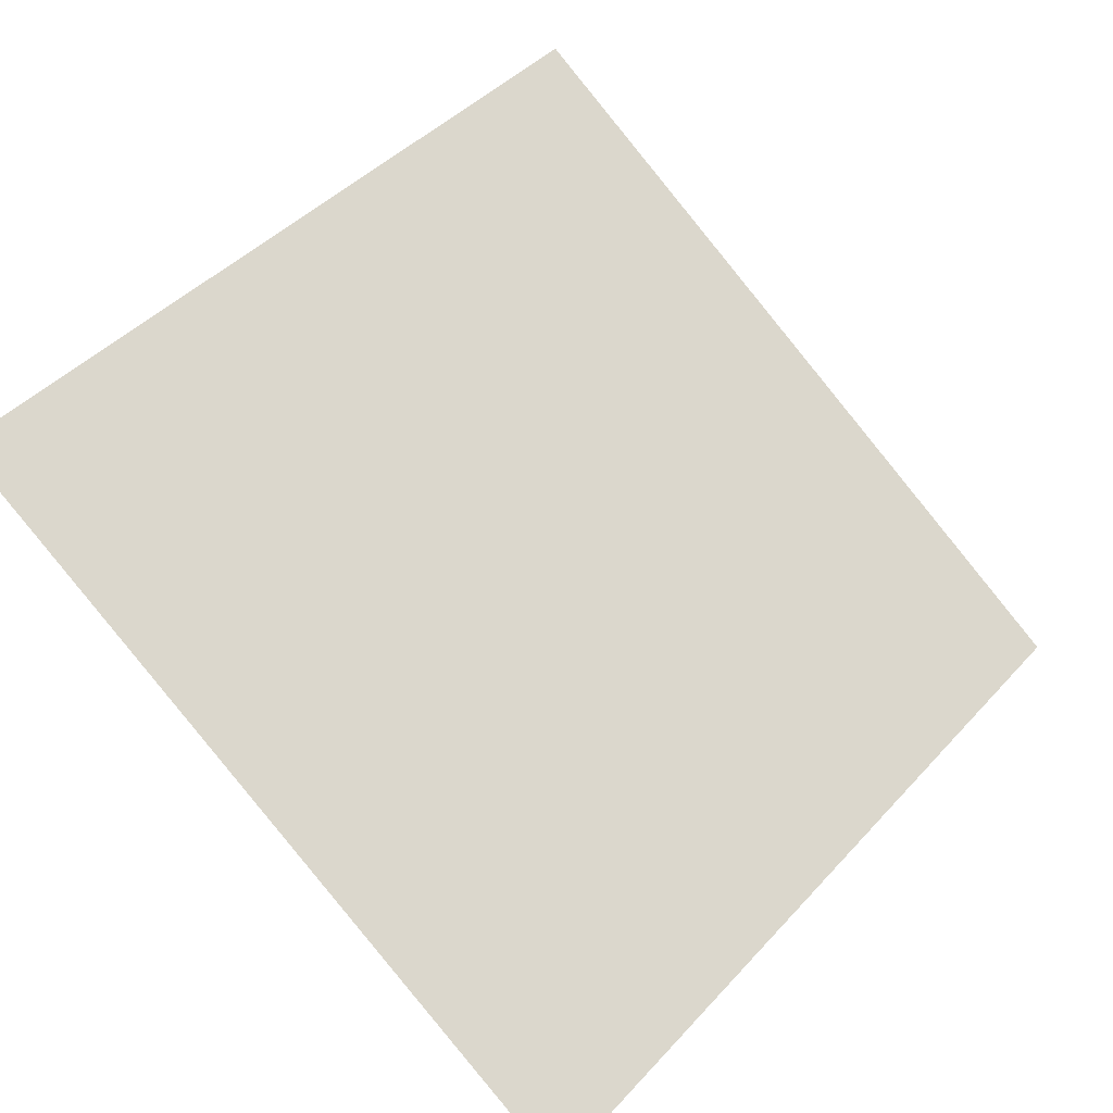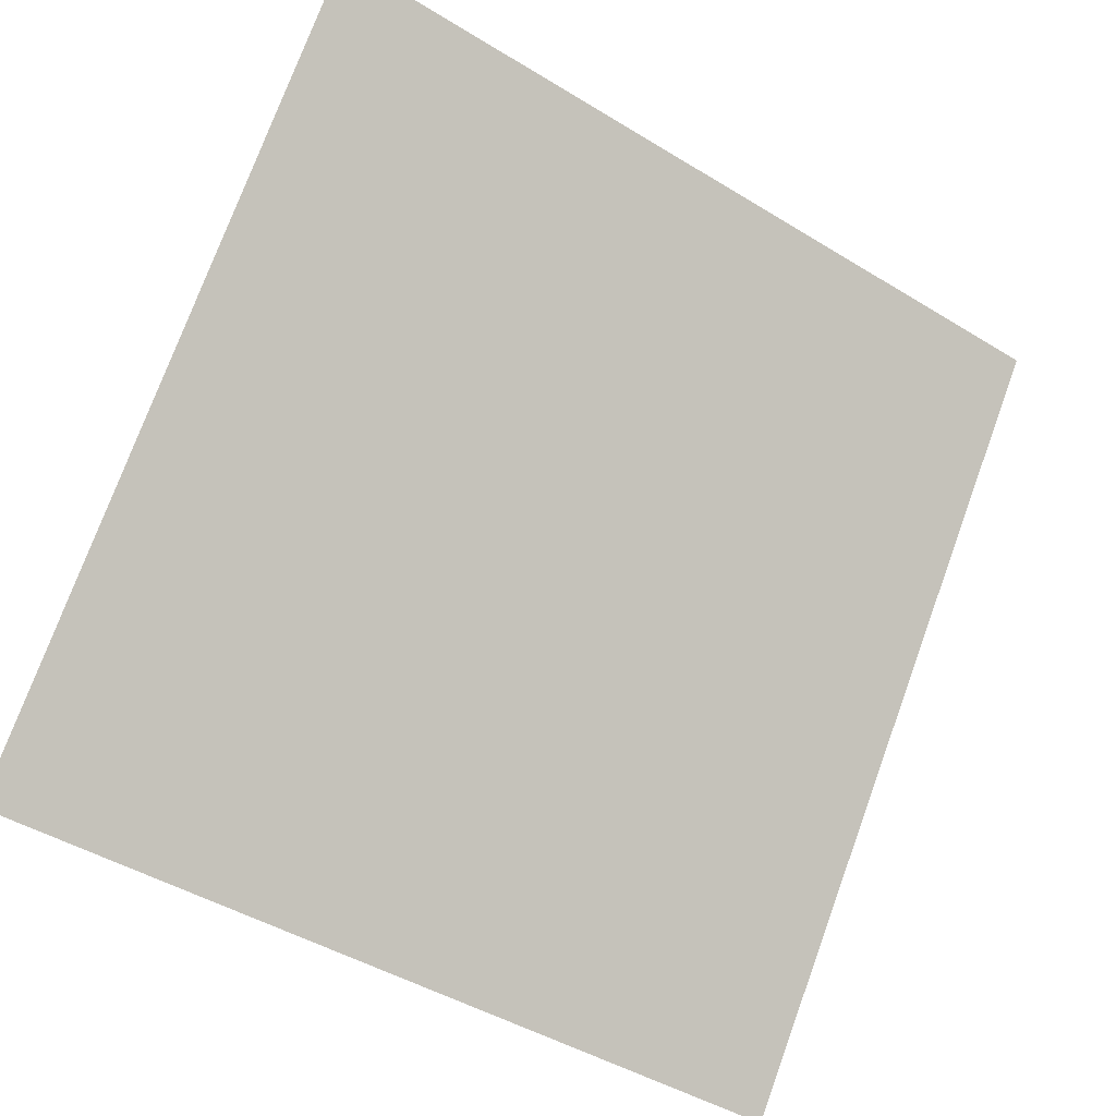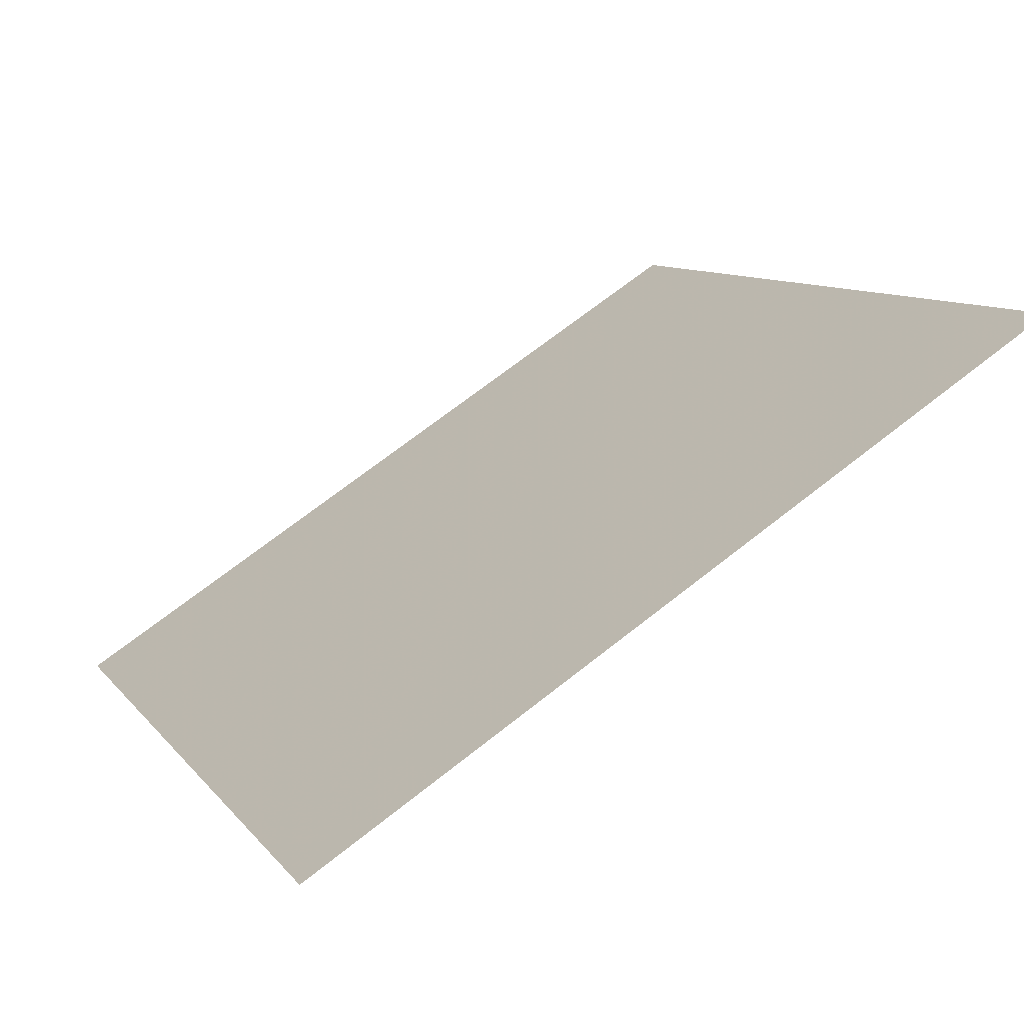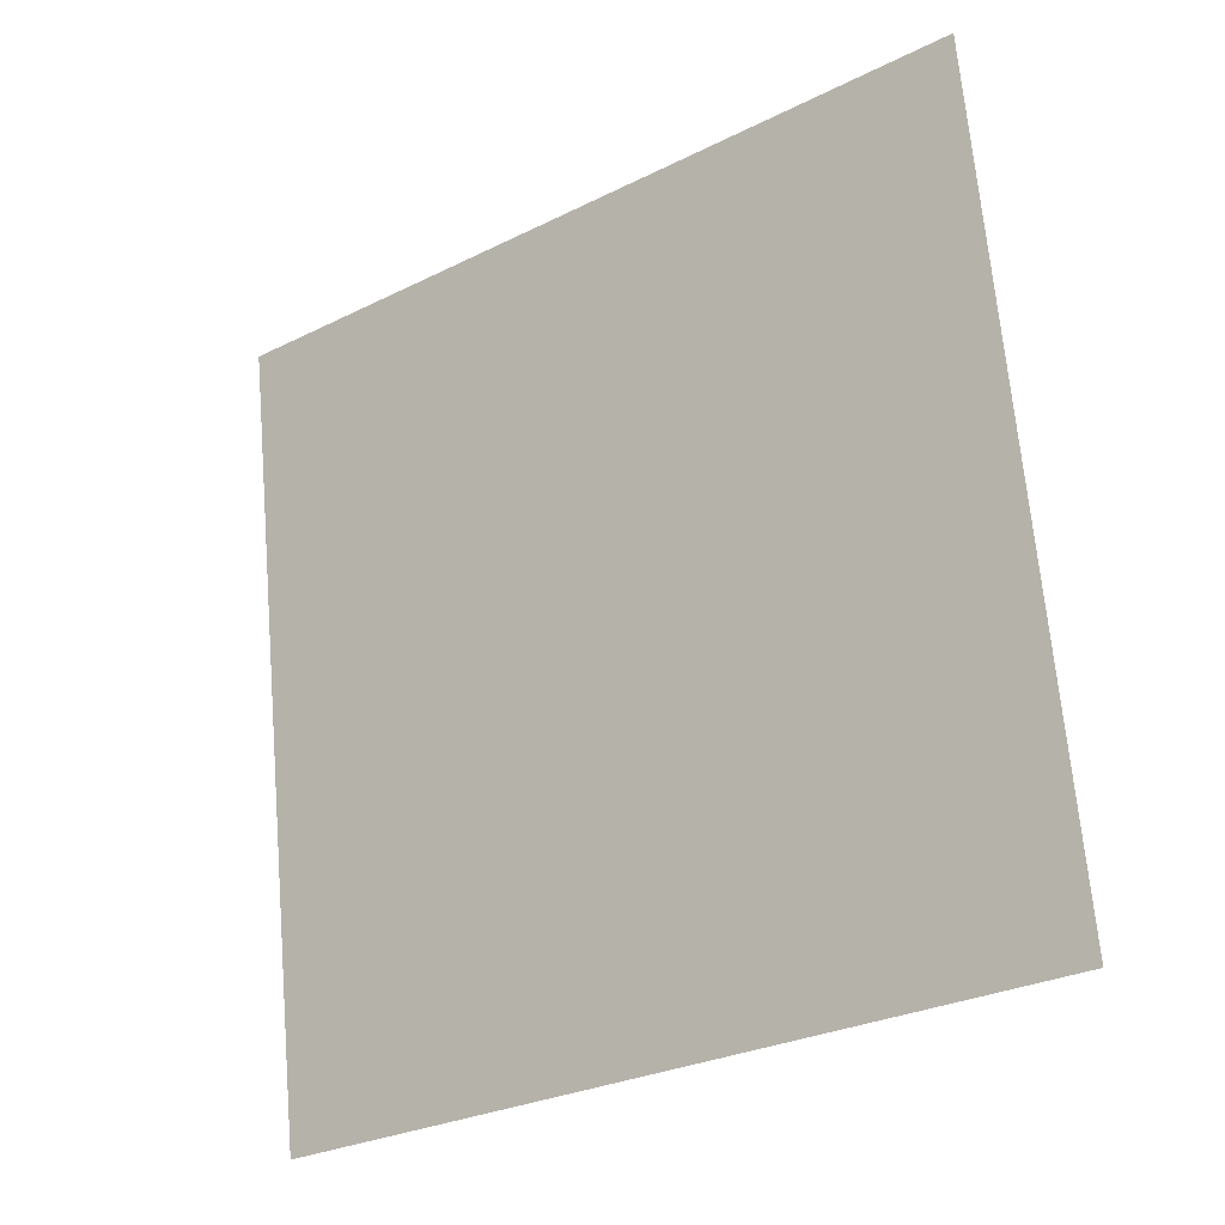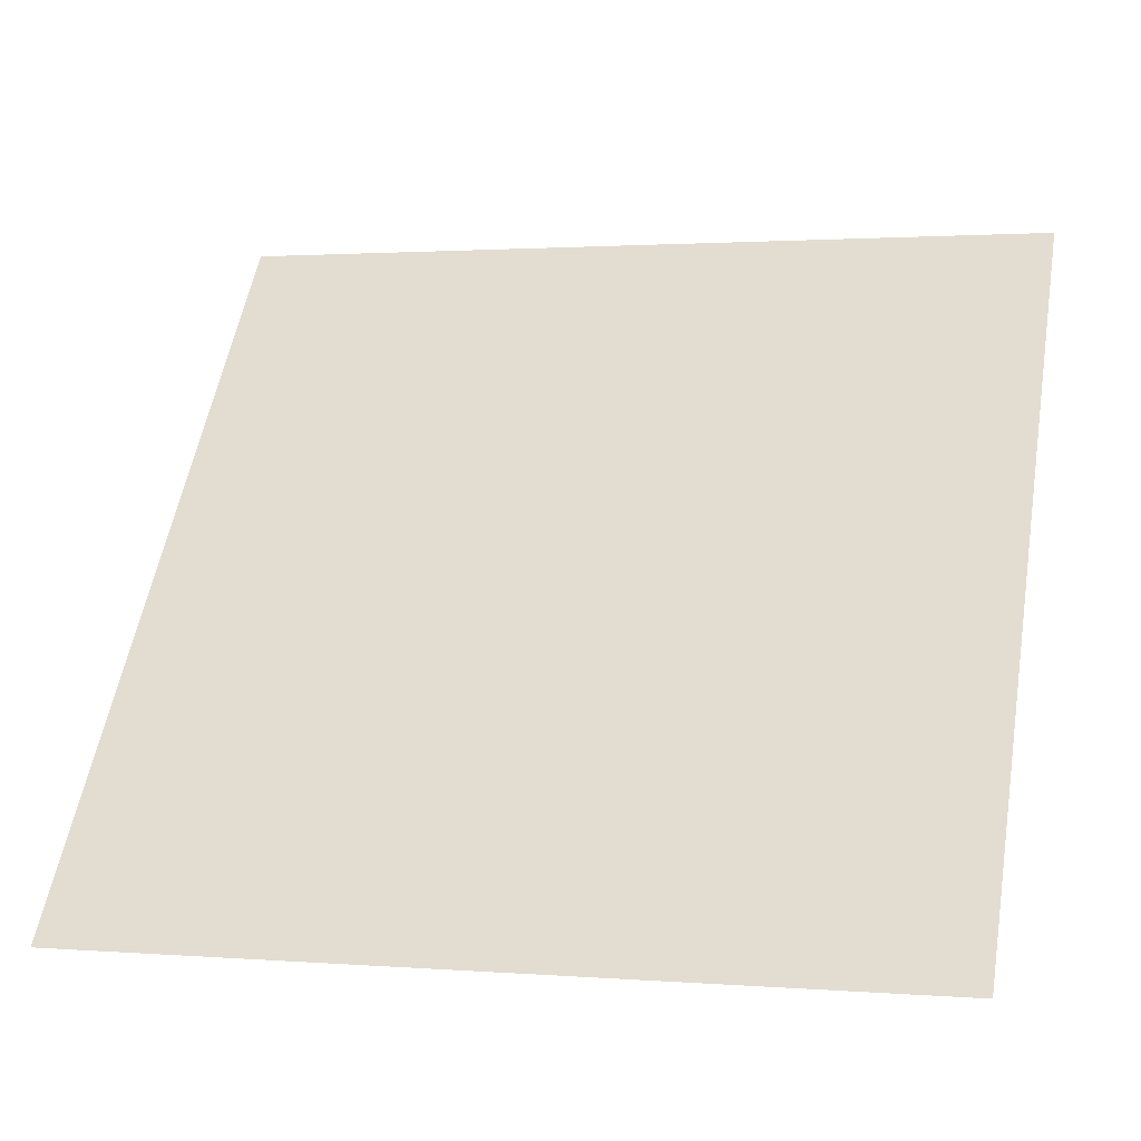
<metadata>
{"format":"obj","ext":"obj","renderer":"f3d","projection":"perspective","resolution":1024,"background":"white","views":[{"elev":42.0,"azim":129.4,"up":"+Y"},{"elev":-46.1,"azim":143.3,"up":"+Z"},{"elev":68.9,"azim":140.4,"up":"+Z"},{"elev":69.4,"azim":-94.4,"up":"+Y"},{"elev":-0.5,"azim":14.7,"up":"+Z"}]}
</metadata>
<code>
v 0.1233 0.7358 0.4429
v 0.1168 0.736 0.443
v 0.1169 0.7399 0.4482
v 0.1235 0.7397 0.4482
f 4 3 2 1

</code>
